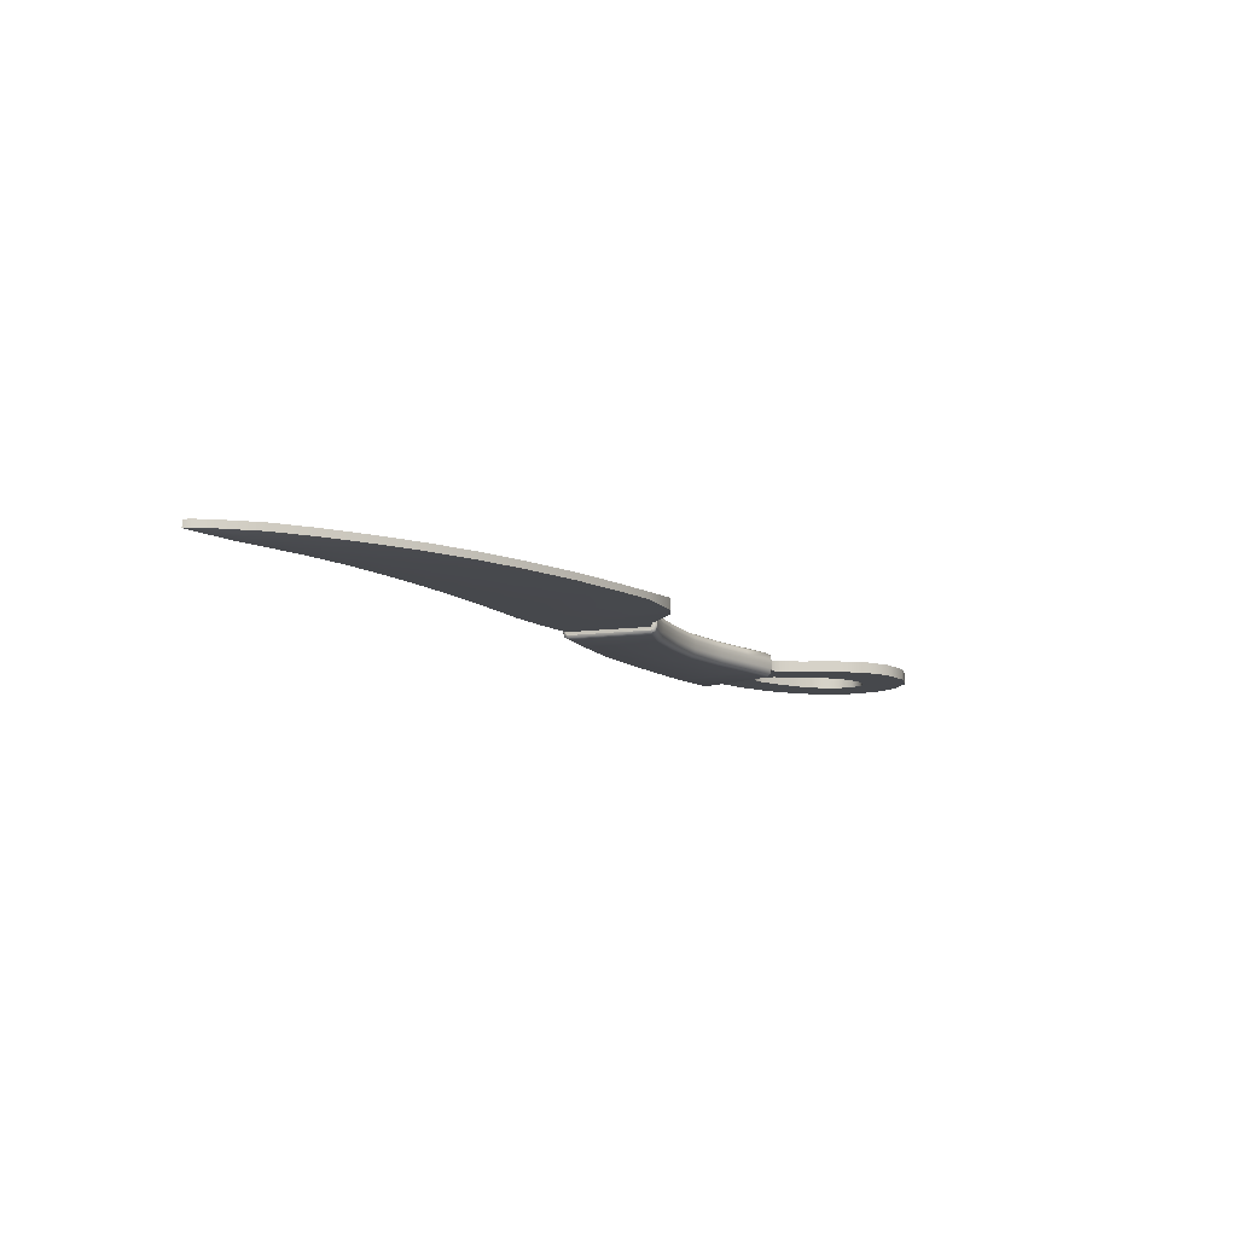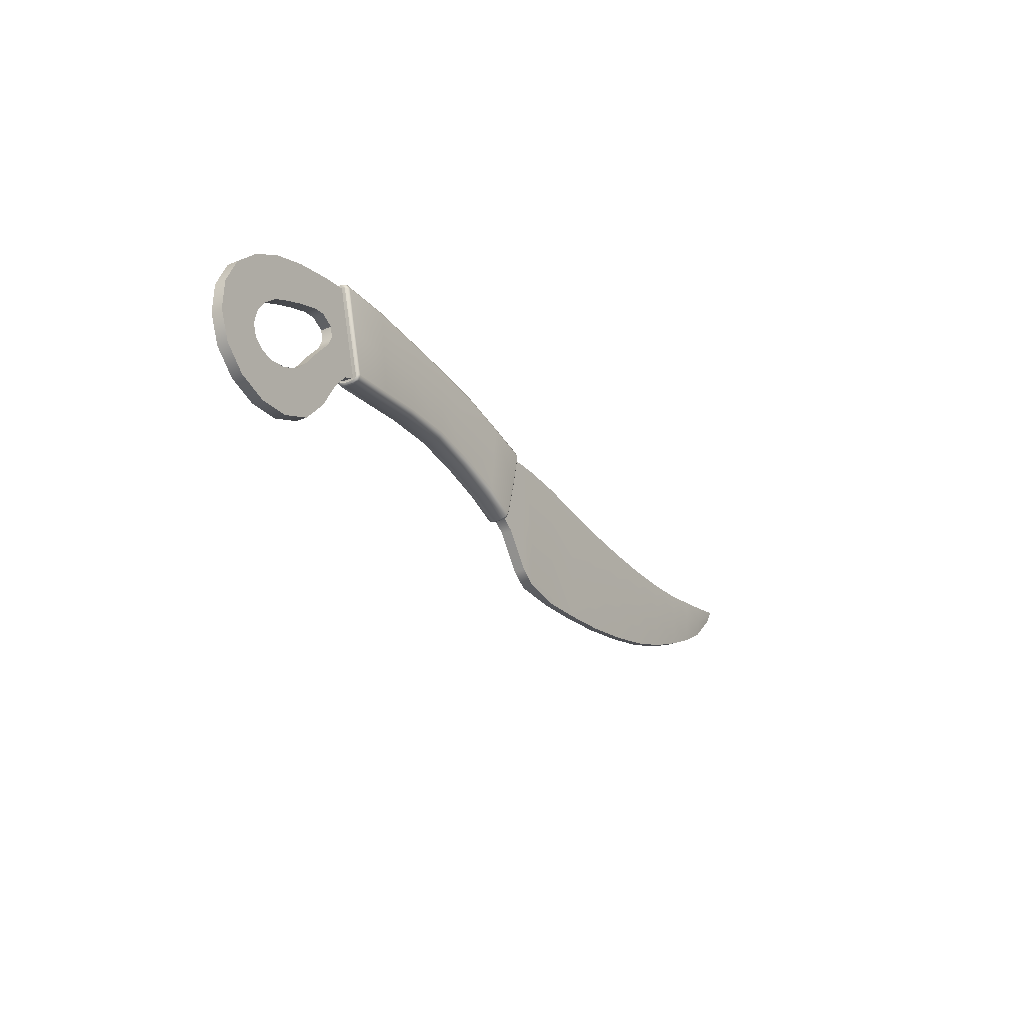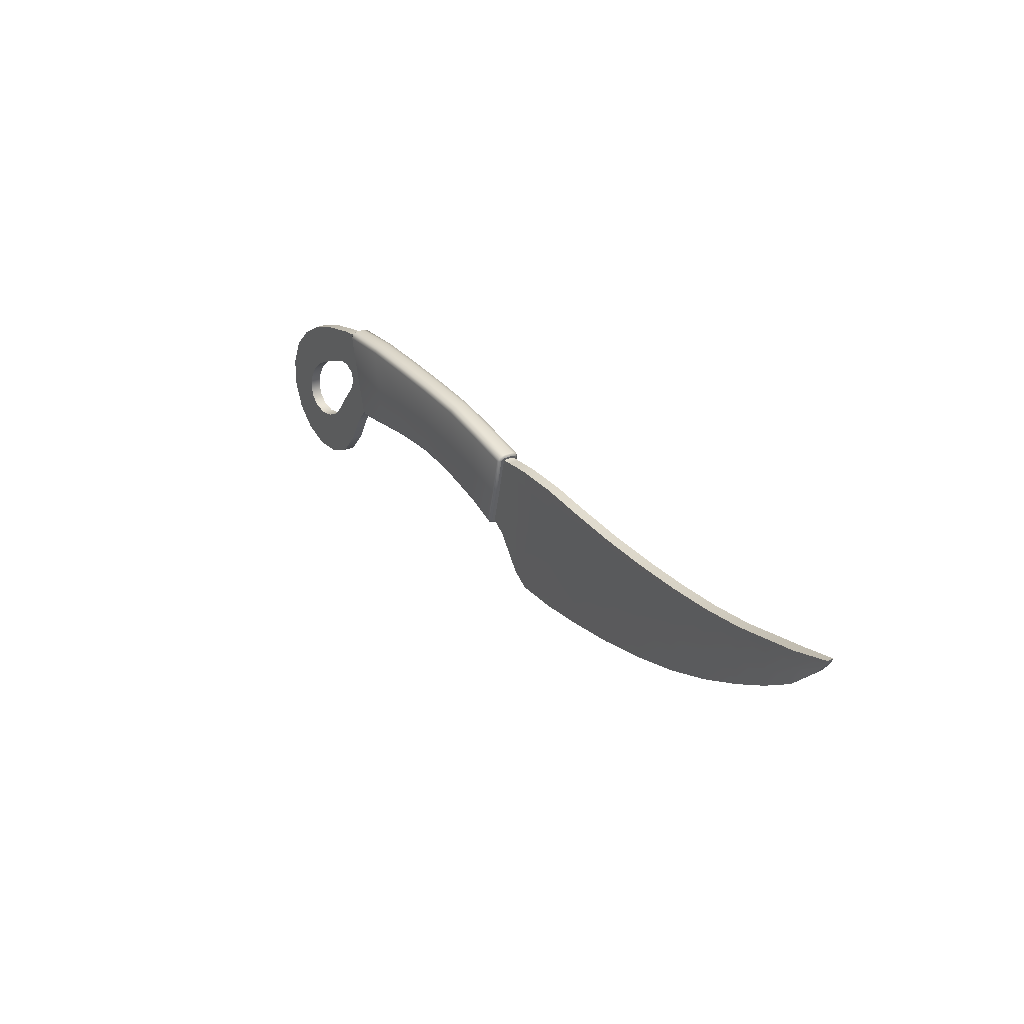
<metadata>
{"format":"obj","ext":"obj","renderer":"f3d","projection":"perspective","resolution":1024,"background":"white","views":[{"elev":-11.1,"azim":-58.3,"up":"+Z"},{"elev":-29.4,"azim":121.2,"up":"+Y"},{"elev":29.3,"azim":-123.6,"up":"+Y"}]}
</metadata>
<code>
o dagger
v 0.05335 0.009385 0.002592
v 0.03195 0.009824 0.002592
v 0.04287 0.009909 0.002592
v 0.01187 0.00664 0.002592
v 0.02153 0.008582 0.002592
v 0.05335 0.009385 -0.002592
v 0.03195 0.009824 -0.002592
v 0.04287 0.009909 -0.002592
v 0.01187 0.00664 -0.002592
v 0.02153 0.008582 -0.002592
v 0.06636 0.01802 0.001158
v 0.001368 0.01256 0.001158
v 0.06383 0.008861 0.001158
v 0.003172 0.004329 0.001158
v 0.06636 0.01802 -0.001158
v 0.001368 0.01256 -0.001158
v 0.06383 0.008861 -0.001158
v 0.003172 0.004329 -0.001158
v 0.03201 0.002604 0.002632
v 0.03202 0.001245 0.000895
v 0.03201 0.001643 0.002126
v 0.04279 0.000919 0.000873
v 0.0428 0.002273 0.00261
v 0.04279 0.001316 0.002102
v 0.04281 0.01915 0.000867
v 0.04282 0.01782 0.002589
v 0.04282 0.01876 0.002085
v 0.03188 0.01856 0.000864
v 0.03189 0.01723 0.002586
v 0.03188 0.01817 0.002081
v 0.05445 0.01827 0.002578
v 0.05462 0.0196 0.000855
v 0.05457 0.01921 0.002072
v 0.05215 0.001202 0.002592
v 0.05196 -0.000128 0.000854
v 0.05201 0.000261 0.002083
v 0.02216 -0.000222 0.000864
v 0.02206 0.001132 0.00261
v 0.02213 0.000174 0.0021
v 0.01262 -0.001076 0.002621
v 0.01275 -0.002431 0.00087
v 0.01271 -0.002034 0.00211
v 0.01098 0.01576 0.000865
v 0.01111 0.01445 0.002587
v 0.01102 0.01538 0.002082
v 0.02087 0.0163 0.002574
v 0.02076 0.01762 0.00085
v 0.02079 0.01723 0.002068
v 0.03202 0.001245 -0.000895
v 0.03201 0.002604 -0.002632
v 0.03201 0.001643 -0.002126
v 0.0428 0.002273 -0.00261
v 0.04279 0.000919 -0.000873
v 0.04279 0.001316 -0.002102
v 0.04282 0.01782 -0.002589
v 0.04281 0.01915 -0.000867
v 0.04282 0.01876 -0.002085
v 0.03189 0.01723 -0.002586
v 0.03188 0.01856 -0.000864
v 0.03188 0.01817 -0.002081
v 0.05462 0.0196 -0.000855
v 0.05445 0.01827 -0.002578
v 0.05457 0.01921 -0.002072
v 0.05196 -0.000128 -0.000854
v 0.05215 0.001202 -0.002592
v 0.05201 0.000261 -0.002083
v 0.02206 0.001132 -0.00261
v 0.02216 -0.000222 -0.000864
v 0.02213 0.000174 -0.0021
v 0.01275 -0.002431 -0.00087
v 0.01262 -0.001076 -0.002621
v 0.01271 -0.002034 -0.00211
v 0.01111 0.01445 -0.002587
v 0.01098 0.01576 -0.000865
v 0.01102 0.01538 -0.002082
v 0.02076 0.01762 -0.00085
v 0.02087 0.0163 -0.002574
v 0.02079 0.01723 -0.002068
v 0.06129 -7.3e-05 0.001158
v 0.005244 -0.004147 0.001158
v 0.06129 -7.3e-05 -0.001158
v 0.005244 -0.004147 -0.001158
v 0.003702 0.00447 0.002592
v 0.003172 0.004329 0.001826
v 0.003327 0.004371 0.002368
v 0.003702 0.00447 -0.002592
v 0.003172 0.004329 -0.001826
v 0.003327 0.004371 -0.002368
v 0.005834 -0.003732 0.00255
v 0.005278 -0.004051 0.001782
v 0.005458 -0.003909 0.002323
v 0.005435 -0.004648 0.000977
v 0.006168 -0.005019 0.000777
v 0.00574 -0.004994 0.000833
v 0.005456 -0.004459 0.001528
v 0.00607 -0.004642 0.002028
v 0.005677 -0.004672 0.001879
v 0.00139 0.01247 0.001823
v 0.001952 0.01247 0.002591
v 0.001565 0.01242 0.002366
v 0.001672 0.01375 0.000869
v 0.001263 0.01304 0.001029
v 0.00133 0.0135 0.000916
v 0.001304 0.01287 0.001596
v 0.001754 0.01338 0.002086
v 0.0014 0.01318 0.001943
v 0.006168 -0.005019 -0.000777
v 0.005435 -0.004648 -0.000977
v 0.00574 -0.004994 -0.000833
v 0.005278 -0.004051 -0.001782
v 0.005834 -0.003732 -0.00255
v 0.005458 -0.003909 -0.002323
v 0.005456 -0.004459 -0.001528
v 0.00607 -0.004642 -0.002028
v 0.005677 -0.004672 -0.001879
v 0.001263 0.01304 -0.001029
v 0.001672 0.01375 -0.000869
v 0.00133 0.0135 -0.000916
v 0.001952 0.01247 -0.002591
v 0.00139 0.01247 -0.001823
v 0.001565 0.01242 -0.002366
v 0.001304 0.01287 -0.001596
v 0.001754 0.01338 -0.002086
v 0.0014 0.01318 -0.001943
v 0.06383 0.008861 0.001861
v 0.0633 0.008888 0.002592
v 0.06367 0.008869 0.002378
v 0.0633 0.008888 -0.002592
v 0.06383 0.008861 -0.001861
v 0.06367 0.008869 -0.002378
v 0.06141 6.6e-05 0.001934
v 0.061 0.000251 0.002657
v 0.06134 0.000174 0.002447
v 0.06065 -0.001061 0.000929
v 0.06124 -0.000547 0.001056
v 0.06104 -0.000934 0.000968
v 0.06137 -0.000356 0.001705
v 0.06075 -0.000677 0.002155
v 0.06115 -0.000606 0.002025
v 0.06639 0.01864 0.000961
v 0.06588 0.01924 0.000777
v 0.06625 0.01906 0.000829
v 0.06555 0.01792 0.00251
v 0.06623 0.01797 0.001793
v 0.06597 0.01792 0.002299
v 0.06623 0.01848 0.001502
v 0.06578 0.01885 0.001997
v 0.06613 0.01874 0.001851
v 0.06124 -0.000547 -0.001056
v 0.06065 -0.001061 -0.000929
v 0.06104 -0.000934 -0.000968
v 0.061 0.000251 -0.002657
v 0.06141 6.6e-05 -0.001934
v 0.06134 0.000174 -0.002447
v 0.06137 -0.000356 -0.001705
v 0.06075 -0.000677 -0.002155
v 0.06115 -0.000606 -0.002025
v 0.06623 0.01797 -0.001793
v 0.06555 0.01792 -0.00251
v 0.06597 0.01792 -0.002299
v 0.06588 0.01924 -0.000777
v 0.06639 0.01864 -0.000961
v 0.06625 0.01906 -0.000829
v 0.06623 0.01848 -0.001502
v 0.06578 0.01885 -0.001997
v 0.06613 0.01874 -0.001851
v 0.08599 0.003242 0.001158
v 0.08888 0.000643 0.001158
v 0.09076 -0.002397 0.001158
v 0.09133 -0.005414 0.001158
v 0.09052 -0.00795 0.001158
v 0.08844 -0.009618 0.001158
v 0.08542 -0.01016 0.001158
v 0.08191 -0.009506 0.001158
v 0.07845 -0.007742 0.001158
v 0.07571 -0.004922 0.001158
v 0.07281 -0.001054 0.001158
v 0.06863 0.005057 0.001158
v 0.06908 0.007249 0.001158
v 0.07168 0.008642 0.001158
v 0.07838 0.006835 0.001158
v 0.08253 0.005005 0.001158
v 0.07429 0.008357 0.001158
v 0.06959 0.002792 0.001158
v 0.0972 0.00464 0.001158
v 0.09242 0.009368 0.001158
v 0.0999 -0.001335 0.001158
v 0.1001 -0.007647 0.001158
v 0.0978 -0.01333 0.001158
v 0.09332 -0.01753 0.001158
v 0.08735 -0.0196 0.001158
v 0.08081 -0.01923 0.001158
v 0.07468 -0.01647 0.001158
v 0.07014 -0.01125 0.001158
v 0.06676 -0.005212 0.001158
v 0.06392 -0.00149 0.001158
v 0.07107 0.01736 0.001158
v 0.08646 0.013 0.001158
v 0.07927 0.01554 0.001158
v -0.09769 0.01349 0.000708
v 0.06129 -7.3e-05 0.001158
v -0.1001 0.01731 0.000708
v 0.06636 0.01802 0.001158
v -0.08481 0.003231 0.000708
v -0.0678 -0.005069 0.000708
v -0.04738 -0.01138 0.000708
v -0.03601 -0.01367 0.000708
v -0.01563 -0.01595 0.000708
v -0.006717 -0.01545 0.001158
v 0.005244 -0.004147 0.001158
v 0.03195 0.002315 0.001158
v 0.04287 0.002003 0.001158
v 0.04287 0.01804 0.001158
v 0.03195 0.01745 0.001158
v 0.001368 0.01256 0.001158
v -0.006717 0.01307 0.001158
v -0.01563 0.01284 0.001158
v -0.03601 0.01092 0.001158
v -0.04738 0.01049 0.001158
v -0.0678 0.01104 0.001158
v -0.08492 0.01372 0.001158
v -0.0919 0.01512 0.001158
v -0.09161 0.007538 0.000708
v 0.05335 0.009385 0.001158
v 0.05461 0.01849 0.001158
v -0.003148 -0.01313 0.001158
v -0.003148 0.01289 0.001158
v -0.0996 0.01602 0.000708
v 0.06383 0.008861 0.001158
v -0.08486 0.008616 0.001158
v -0.0678 0.003082 0.001158
v -0.04738 -3e-05 0.001158
v -0.03601 -0.000899 0.001158
v -0.01563 -0.001559 0.001158
v -0.006717 -0.00131 0.001158
v 0.003172 0.004329 0.001158
v 0.03195 0.009824 0.001158
v 0.04287 0.009909 0.001158
v -0.09176 0.01147 0.001158
v 0.05208 0.000965 0.001158
v -0.003148 -0.000119 0.001158
v -0.07719 -0.000804 0.000708
v -0.07722 0.01216 0.001158
v -0.0772 0.00597 0.001158
v -0.05792 -0.008599 0.000708
v -0.05792 0.01053 0.001158
v -0.05792 0.001328 0.001158
v -0.02504 -0.01511 0.000708
v -0.02504 0.01184 0.001158
v -0.02504 -0.001284 0.001158
v 0.02195 0.000844 0.001158
v 0.01244 -0.0014 0.001158
v 0.0112 0.01468 0.001158
v 0.02091 0.01651 0.001158
v 0.01187 0.00664 0.001158
v 0.02153 0.008582 0.001158
v 0.002219 -0.006077 0.001158
v -0.00089 0.01273 0.001158
v 0.00062 0.002756 0.001158
v 0.08599 0.003242 -0.001158
v 0.08888 0.000643 -0.001158
v 0.09076 -0.002397 -0.001158
v 0.09133 -0.005414 -0.001158
v 0.09052 -0.00795 -0.001158
v 0.08844 -0.009618 -0.001158
v 0.08542 -0.01016 -0.001158
v 0.08191 -0.009506 -0.001158
v 0.07845 -0.007742 -0.001158
v 0.07571 -0.004922 -0.001158
v 0.07281 -0.001054 -0.001158
v 0.06863 0.005057 -0.001158
v 0.06908 0.007249 -0.001158
v 0.07168 0.008642 -0.001158
v 0.07838 0.006835 -0.001158
v 0.08253 0.005005 -0.001158
v 0.07429 0.008357 -0.001158
v 0.06959 0.002792 -0.001158
v 0.0972 0.00464 -0.001158
v 0.09242 0.009368 -0.001158
v 0.0999 -0.001335 -0.001158
v 0.1001 -0.007647 -0.001158
v 0.0978 -0.01333 -0.001158
v 0.09332 -0.01753 -0.001158
v 0.08735 -0.0196 -0.001158
v 0.08081 -0.01923 -0.001158
v 0.07468 -0.01647 -0.001158
v 0.07014 -0.01125 -0.001158
v 0.06676 -0.005212 -0.001158
v 0.06392 -0.00149 -0.001158
v 0.07107 0.01736 -0.001158
v 0.08646 0.013 -0.001158
v 0.07927 0.01554 -0.001158
v -0.09769 0.01349 -0.000708
v 0.06129 -7.3e-05 -0.001158
v -0.1001 0.01731 -0.000708
v 0.06636 0.01802 -0.001158
v -0.08481 0.003231 -0.000708
v -0.0678 -0.005069 -0.000708
v -0.04738 -0.01138 -0.000708
v -0.03601 -0.01367 -0.000708
v -0.01563 -0.01595 -0.000708
v -0.006717 -0.01545 -0.001158
v 0.005244 -0.004147 -0.001158
v 0.03195 0.002315 -0.001158
v 0.04287 0.002003 -0.001158
v 0.04287 0.01804 -0.001158
v 0.03195 0.01745 -0.001158
v 0.001368 0.01256 -0.001158
v -0.006717 0.01307 -0.001158
v -0.01563 0.01284 -0.001158
v -0.03601 0.01092 -0.001158
v -0.04738 0.01049 -0.001158
v -0.0678 0.01104 -0.001158
v -0.08492 0.01372 -0.001158
v -0.0919 0.01512 -0.001158
v -0.09161 0.007538 -0.000708
v 0.05335 0.009385 -0.001158
v 0.05461 0.01849 -0.001158
v -0.003148 -0.01313 -0.001158
v -0.003148 0.01289 -0.001158
v -0.0996 0.01602 -0.000708
v 0.06383 0.008861 -0.001158
v -0.08486 0.008616 -0.001158
v -0.0678 0.003082 -0.001158
v -0.04738 -3e-05 -0.001158
v -0.03601 -0.000899 -0.001158
v -0.01563 -0.001559 -0.001158
v -0.006717 -0.00131 -0.001158
v 0.003172 0.004329 -0.001158
v 0.03195 0.009824 -0.001158
v 0.04287 0.009909 -0.001158
v -0.09176 0.01147 -0.001158
v 0.05208 0.000965 -0.001158
v -0.003148 -0.000119 -0.001158
v -0.07719 -0.000804 -0.000708
v -0.07722 0.01216 -0.001158
v -0.0772 0.00597 -0.001158
v -0.05792 -0.008599 -0.000708
v -0.05792 0.01053 -0.001158
v -0.05792 0.001328 -0.001158
v -0.02504 -0.01511 -0.000708
v -0.02504 0.01184 -0.001158
v -0.02504 -0.001284 -0.001158
v 0.02195 0.000844 -0.001158
v 0.01244 -0.0014 -0.001158
v 0.0112 0.01468 -0.001158
v 0.02091 0.01651 -0.001158
v 0.01187 0.00664 -0.001158
v 0.02153 0.008582 -0.001158
v 0.002219 -0.006077 -0.001158
v -0.00089 0.01273 -0.001158
v 0.00062 0.002756 -0.001158
f 15 162 140 11
f 35 22 53 64
f 3 1 31 26
f 47 28 59 76
f 82 110 113 108
f 38 19 2 5
f 98 104 102 12
f 65 152 156 66
f 129 158 15 17
f 43 47 76 74
f 20 37 68 49
f 28 25 56 59
f 90 80 92 95
f 8 55 62 6
f 10 77 58 7
f 87 110 82 18
f 67 71 9 10
f 67 10 7 50
f 50 7 8 52
f 17 81 153 129
f 10 9 73 77
f 52 8 6 65
f 7 58 55 8
f 11 144 125 13
f 19 23 3 2
f 2 3 26 29
f 5 2 29 46
f 89 40 4 83
f 25 32 61 56
f 5 46 44 4
f 38 5 4 40
f 23 34 1 3
f 101 43 74 117
f 37 41 70 68
f 73 119 123 75
f 125 131 79 13
f 84 98 12 14
f 90 84 14 80
f 34 132 126 1
f 18 16 120 87
f 22 20 49 53
f 79 135 149 81
f 134 35 64 150
f 20 22 24 21
f 21 24 23 19
f 32 25 27 33
f 33 27 26 31
f 25 28 30 27
f 27 30 29 26
f 32 141 161 61
f 66 156 150 64
f 22 35 36 24
f 24 36 34 23
f 47 43 45 48
f 48 45 44 46
f 41 37 39 42
f 42 39 38 40
f 37 20 21 39
f 39 21 19 38
f 80 82 108 92
f 93 41 42 96
f 12 102 116 16
f 43 101 105 45
f 28 47 48 30
f 30 48 46 29
f 158 164 162 15
f 81 149 155 153
f 50 52 54 51
f 51 54 53 49
f 62 55 57 63
f 63 57 56 61
f 55 58 60 57
f 57 60 59 56
f 165 63 61 161
f 52 65 66 54
f 54 66 64 53
f 77 73 75 78
f 78 75 74 76
f 71 67 69 72
f 72 69 68 70
f 67 50 51 69
f 69 51 49 68
f 75 123 117 74
f 111 71 72 114
f 16 116 122 120
f 58 77 78 60
f 60 78 76 59
f 159 62 63 165
f 147 33 31 143
f 141 32 33 147
f 41 93 107 70
f 45 105 99 44
f 96 42 40 89
f 114 72 70 107
f 35 134 138 36
f 131 137 135 79
f 6 62 159 128
f 36 138 132 34
f 11 140 146 144
f 65 6 128 152
f 86 119 73 9
f 111 86 9 71
f 95 92 94 97
f 97 94 93 96
f 90 95 97 91
f 91 97 96 89
f 102 104 106 103
f 103 106 105 101
f 104 98 100 106
f 106 100 99 105
f 113 110 112 115
f 115 112 111 114
f 108 113 115 109
f 109 115 114 107
f 120 122 124 121
f 121 124 123 119
f 122 116 118 124
f 124 118 117 123
f 89 83 85 91
f 91 85 84 90
f 92 108 109 94
f 94 109 107 93
f 83 99 100 85
f 85 100 98 84
f 101 117 118 103
f 103 118 116 102
f 119 86 88 121
f 121 88 87 120
f 86 111 112 88
f 88 112 110 87
f 83 4 44 99
f 135 137 139 136
f 136 139 138 134
f 137 131 133 139
f 139 133 132 138
f 146 140 142 148
f 148 142 141 147
f 144 146 148 145
f 145 148 147 143
f 153 155 157 154
f 154 157 156 152
f 155 149 151 157
f 157 151 150 156
f 164 158 160 166
f 166 160 159 165
f 162 164 166 163
f 163 166 165 161
f 149 135 136 151
f 151 136 134 150
f 131 125 127 133
f 133 127 126 132
f 152 128 130 154
f 154 130 129 153
f 128 159 160 130
f 130 160 158 129
f 161 141 142 163
f 163 142 140 162
f 143 126 127 145
f 145 127 125 144
f 1 126 143 31
f 168 185 186 167
f 167 186 198 182
f 176 194 193 175
f 169 187 185 168
f 181 199 197 183
f 177 195 194 176
f 170 188 187 169
f 178 201 196 184
f 184 196 195 177
f 171 189 188 170
f 179 229 201 178
f 172 190 189 171
f 180 203 229 179
f 173 191 190 172
f 183 197 203 180
f 174 192 191 173
f 182 198 199 181
f 175 193 192 174
f 224 229 203 225
f 239 230 221 222
f 244 231 220 243
f 247 232 219 246
f 232 233 218 219
f 250 234 217 249
f 234 235 216 217
f 259 236 215 258
f 212 240 224 238
f 237 238 213 214
f 228 239 222 202
f 256 237 214 254
f 235 241 227 216
f 209 226 241 235
f 236 255 253 215
f 200 223 239 228
f 211 212 238 237
f 210 252 255 236
f 257 210 236 259
f 208 209 235 234
f 248 208 234 250
f 206 207 233 232
f 245 206 232 247
f 242 205 231 244
f 223 204 230 239
f 240 201 229 224
f 204 242 244 230
f 230 244 243 221
f 205 245 247 231
f 231 247 246 220
f 207 248 250 233
f 233 250 249 218
f 256 254 253 255
f 251 256 255 252
f 251 211 237 256
f 238 224 225 213
f 226 257 259 241
f 241 259 258 227
f 261 260 279 278
f 260 275 291 279
f 269 268 286 287
f 262 261 278 280
f 274 276 290 292
f 270 269 287 288
f 263 262 280 281
f 271 277 289 294
f 277 270 288 289
f 264 263 281 282
f 272 271 294 322
f 265 264 282 283
f 273 272 322 296
f 266 265 283 284
f 276 273 296 290
f 267 266 284 285
f 275 274 292 291
f 268 267 285 286
f 317 318 296 322
f 332 315 314 323
f 337 336 313 324
f 340 339 312 325
f 325 312 311 326
f 343 342 310 327
f 327 310 309 328
f 352 351 308 329
f 305 331 317 333
f 330 307 306 331
f 321 295 315 332
f 349 347 307 330
f 328 309 320 334
f 302 328 334 319
f 329 308 346 348
f 293 321 332 316
f 304 330 331 305
f 303 329 348 345
f 350 352 329 303
f 301 327 328 302
f 341 343 327 301
f 299 325 326 300
f 338 340 325 299
f 335 337 324 298
f 316 332 323 297
f 333 317 322 294
f 297 323 337 335
f 323 314 336 337
f 298 324 340 338
f 324 313 339 340
f 300 326 343 341
f 326 311 342 343
f 349 348 346 347
f 344 345 348 349
f 344 349 330 304
f 331 306 318 317
f 319 334 352 350
f 334 320 351 352
f 168 167 260 261
f 169 168 261 262
f 170 169 262 263
f 171 170 263 264
f 172 171 264 265
f 173 172 265 266
f 174 173 266 267
f 175 174 267 268
f 176 175 268 269
f 177 176 269 270
f 184 177 270 277
f 179 178 271 272
f 180 179 272 273
f 183 180 273 276
f 182 181 274 275
f 167 182 275 260
f 181 183 276 274
f 178 184 277 271
f 186 185 278 279
f 185 187 280 278
f 187 188 281 280
f 188 189 282 281
f 189 190 283 282
f 190 191 284 283
f 191 192 285 284
f 192 193 286 285
f 193 194 287 286
f 194 195 288 287
f 195 196 289 288
f 199 198 291 292
f 198 186 279 291
f 197 199 292 290
f 203 197 290 296
f 200 228 321 293
f 201 240 333 294
f 202 222 315 295
f 204 223 316 297
f 205 242 335 298
f 206 245 338 299
f 207 206 299 300
f 208 248 341 301
f 209 208 301 302
f 210 257 350 303
f 212 211 304 305
f 213 225 318 306
f 214 213 306 307
f 216 227 320 309
f 217 216 309 310
f 218 249 342 311
f 219 218 311 312
f 220 246 339 313
f 221 243 336 314
f 222 221 314 315
f 223 200 293 316
f 226 209 302 319
f 227 258 351 320
f 228 202 295 321
f 225 203 296 318
f 240 212 305 333
f 196 201 294 289
f 242 204 297 335
f 243 220 313 336
f 245 205 298 338
f 246 219 312 339
f 248 207 300 341
f 249 217 310 342
f 253 254 347 346
f 251 252 345 344
f 211 251 344 304
f 252 210 303 345
f 215 253 346 308
f 254 214 307 347
f 257 226 319 350
f 258 215 308 351

</code>
